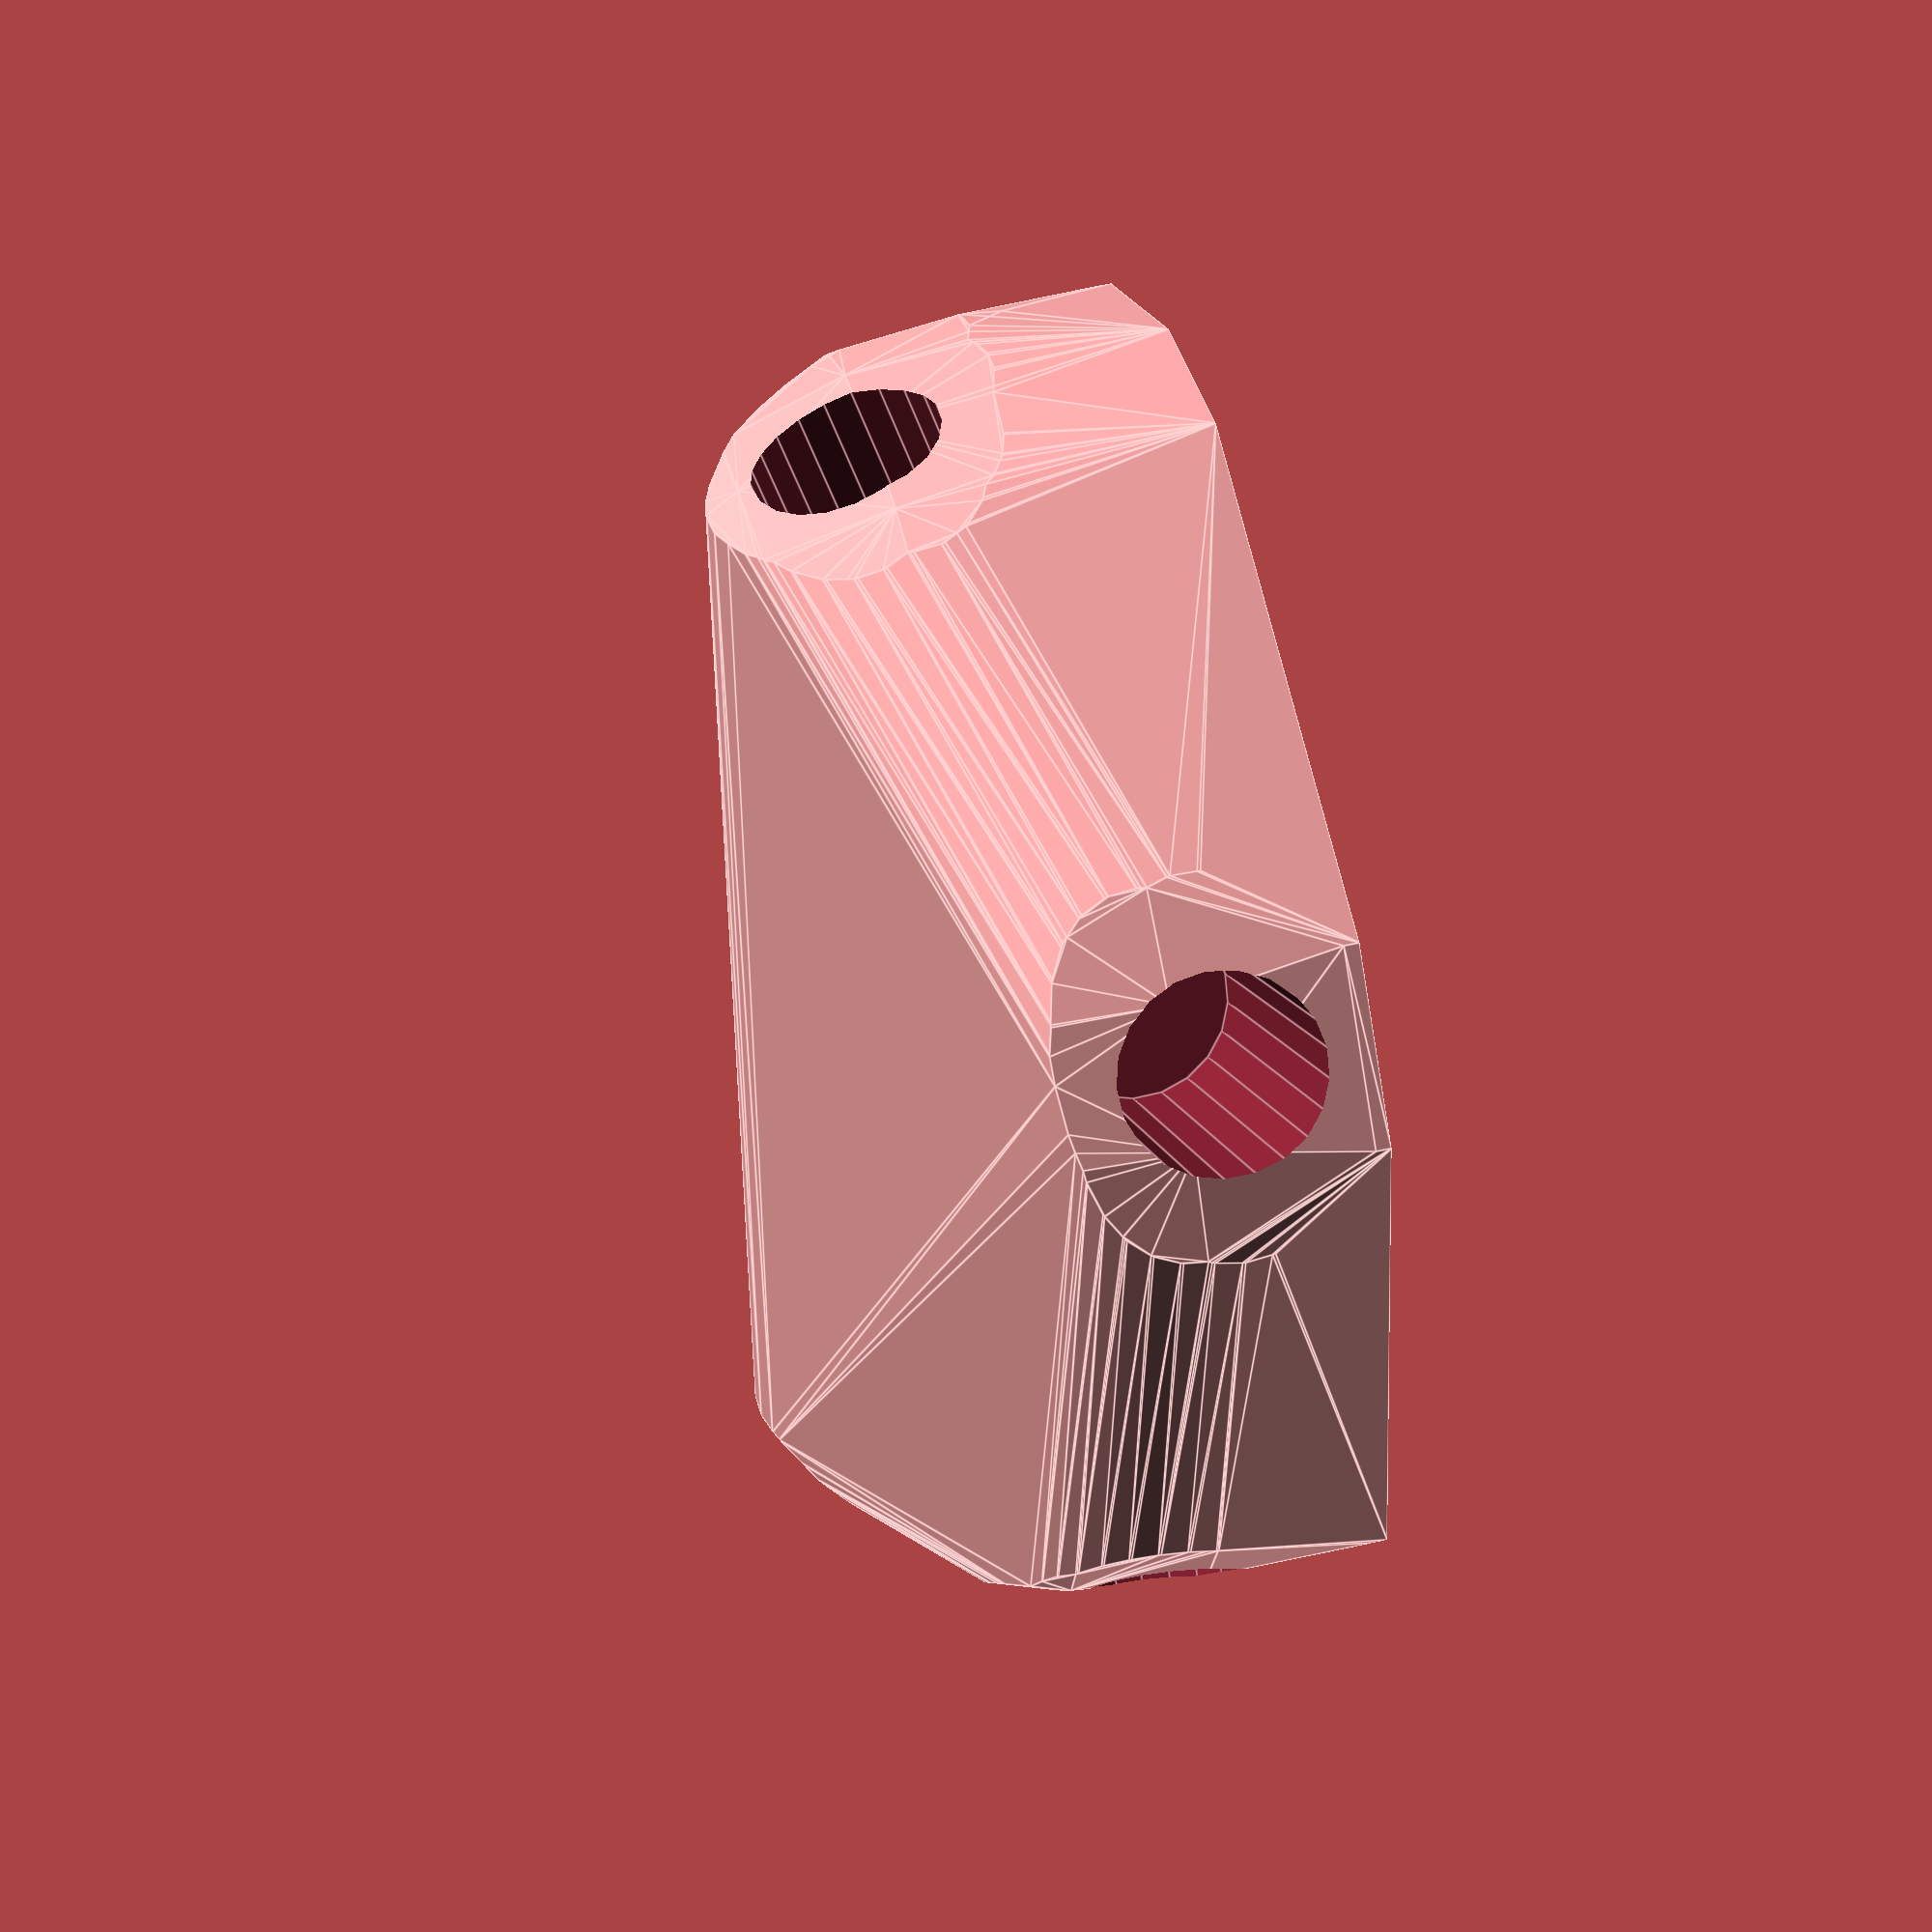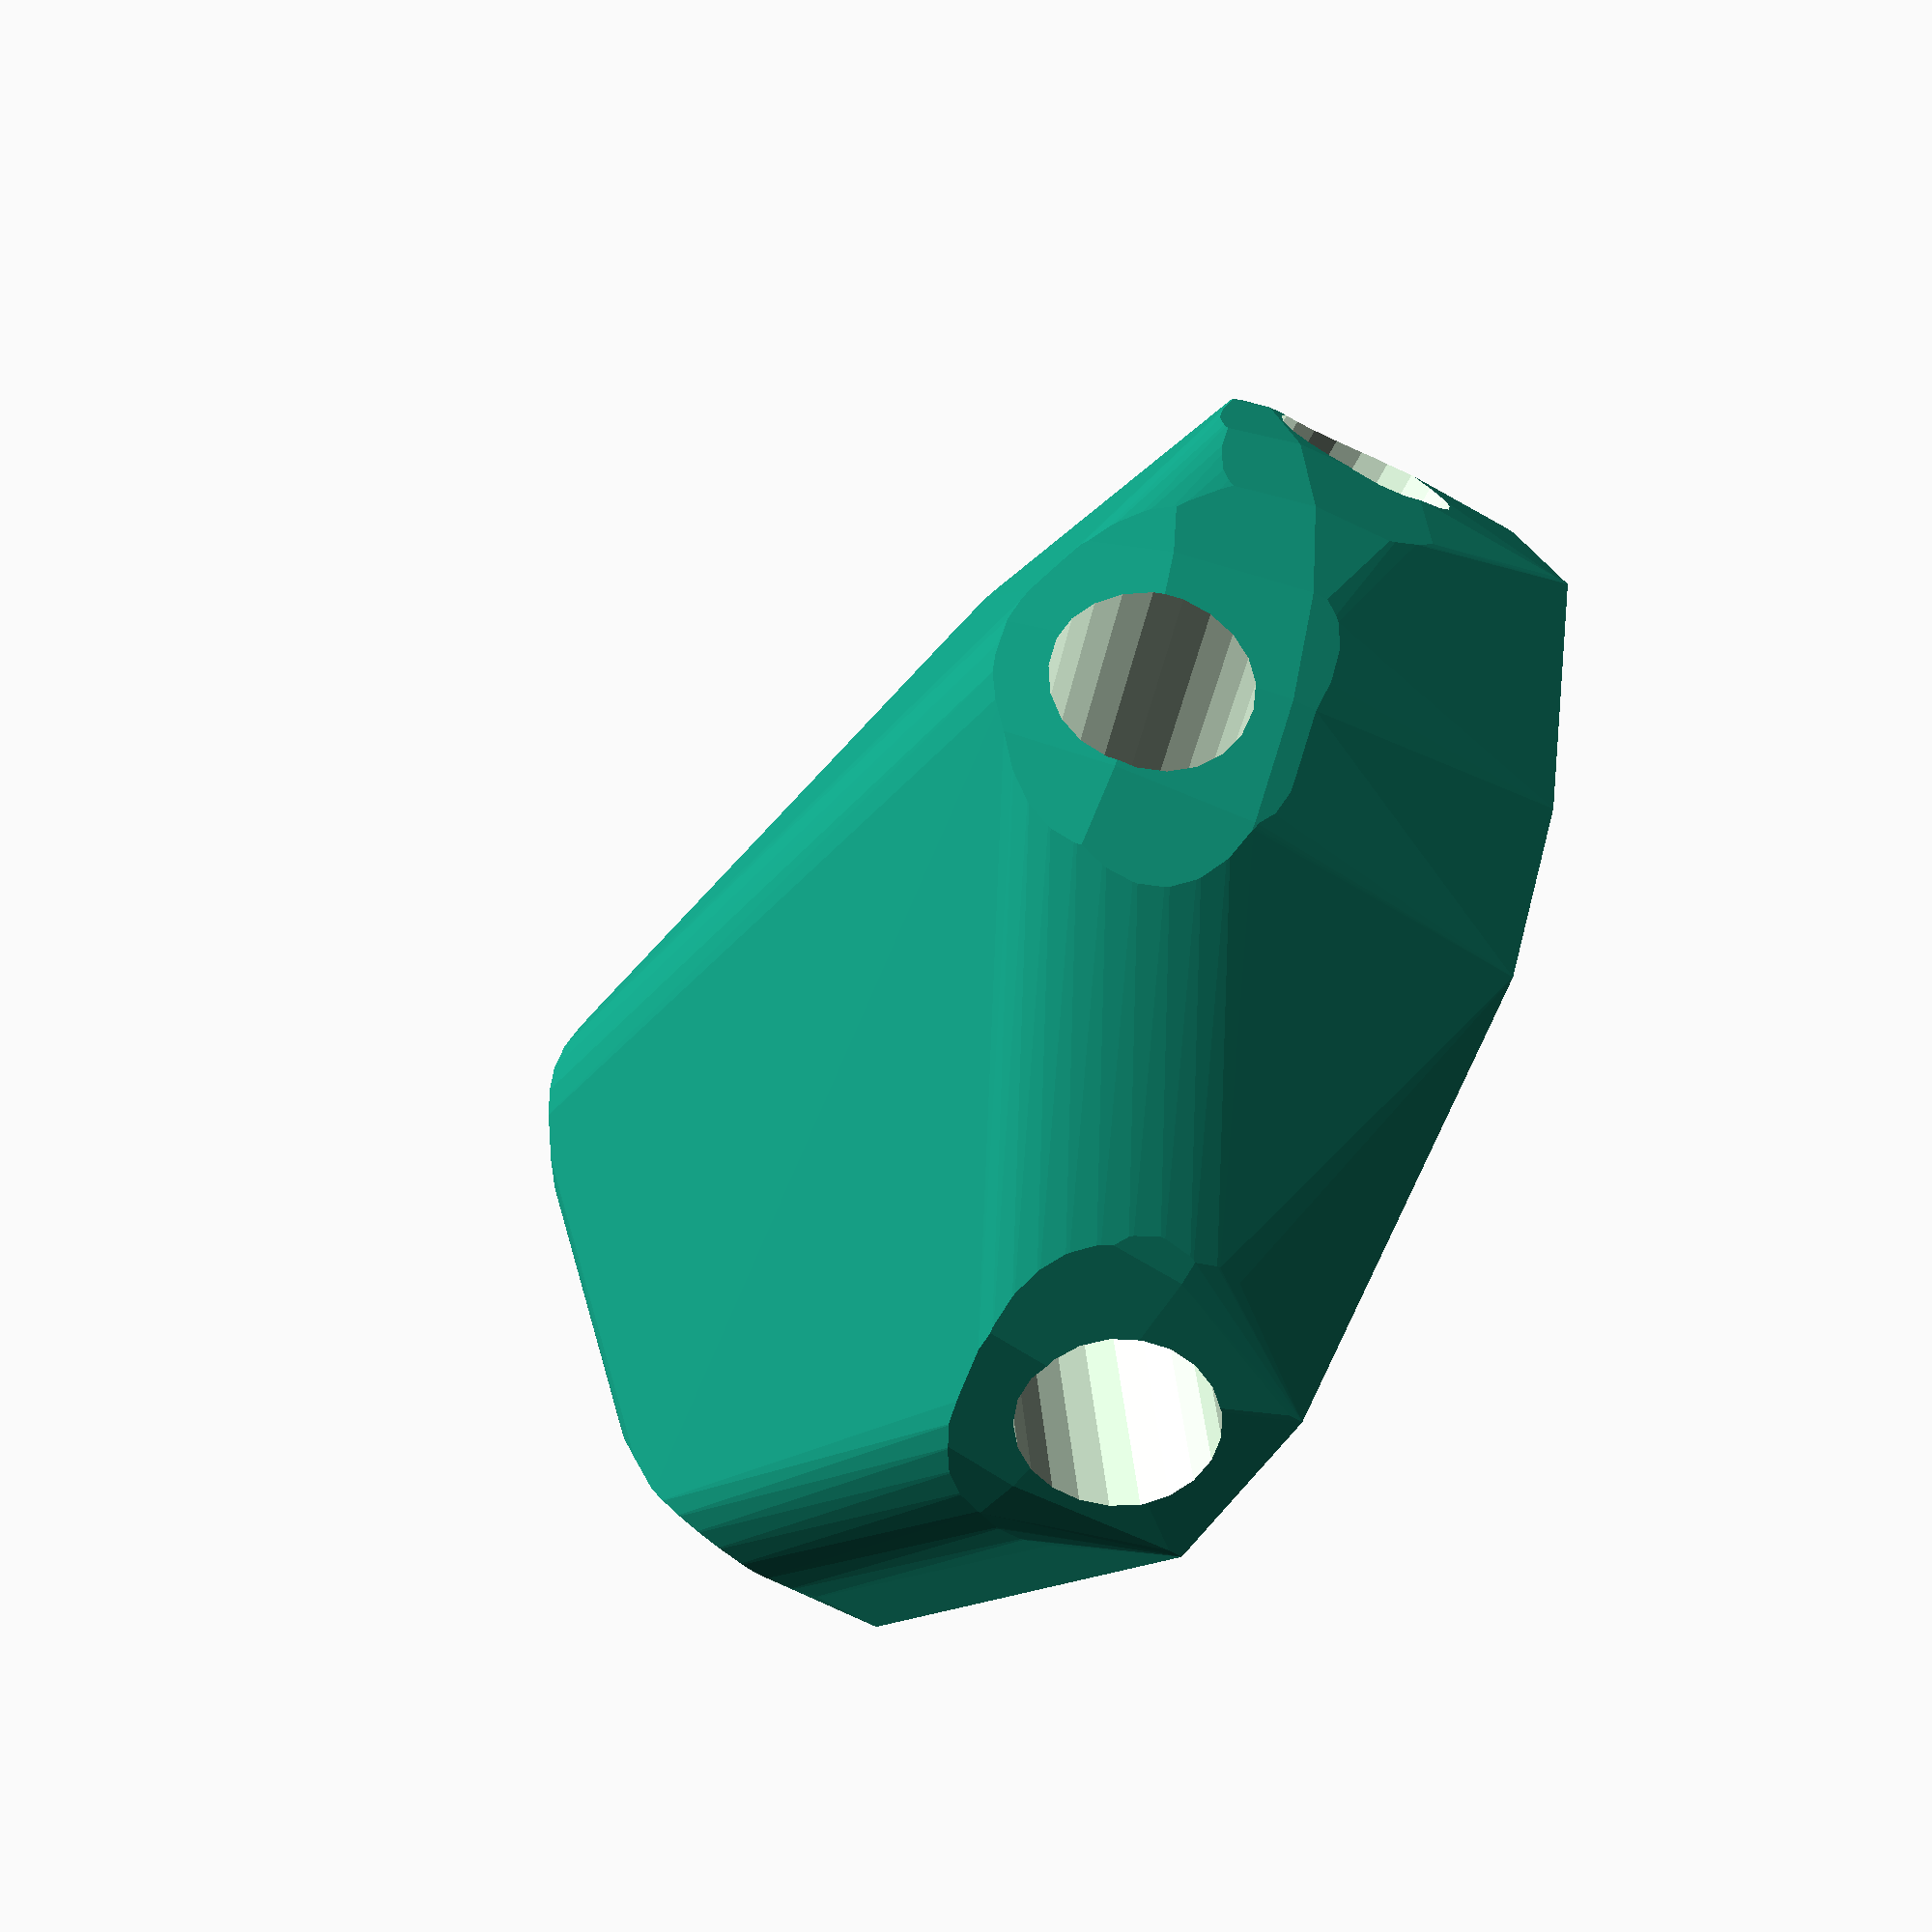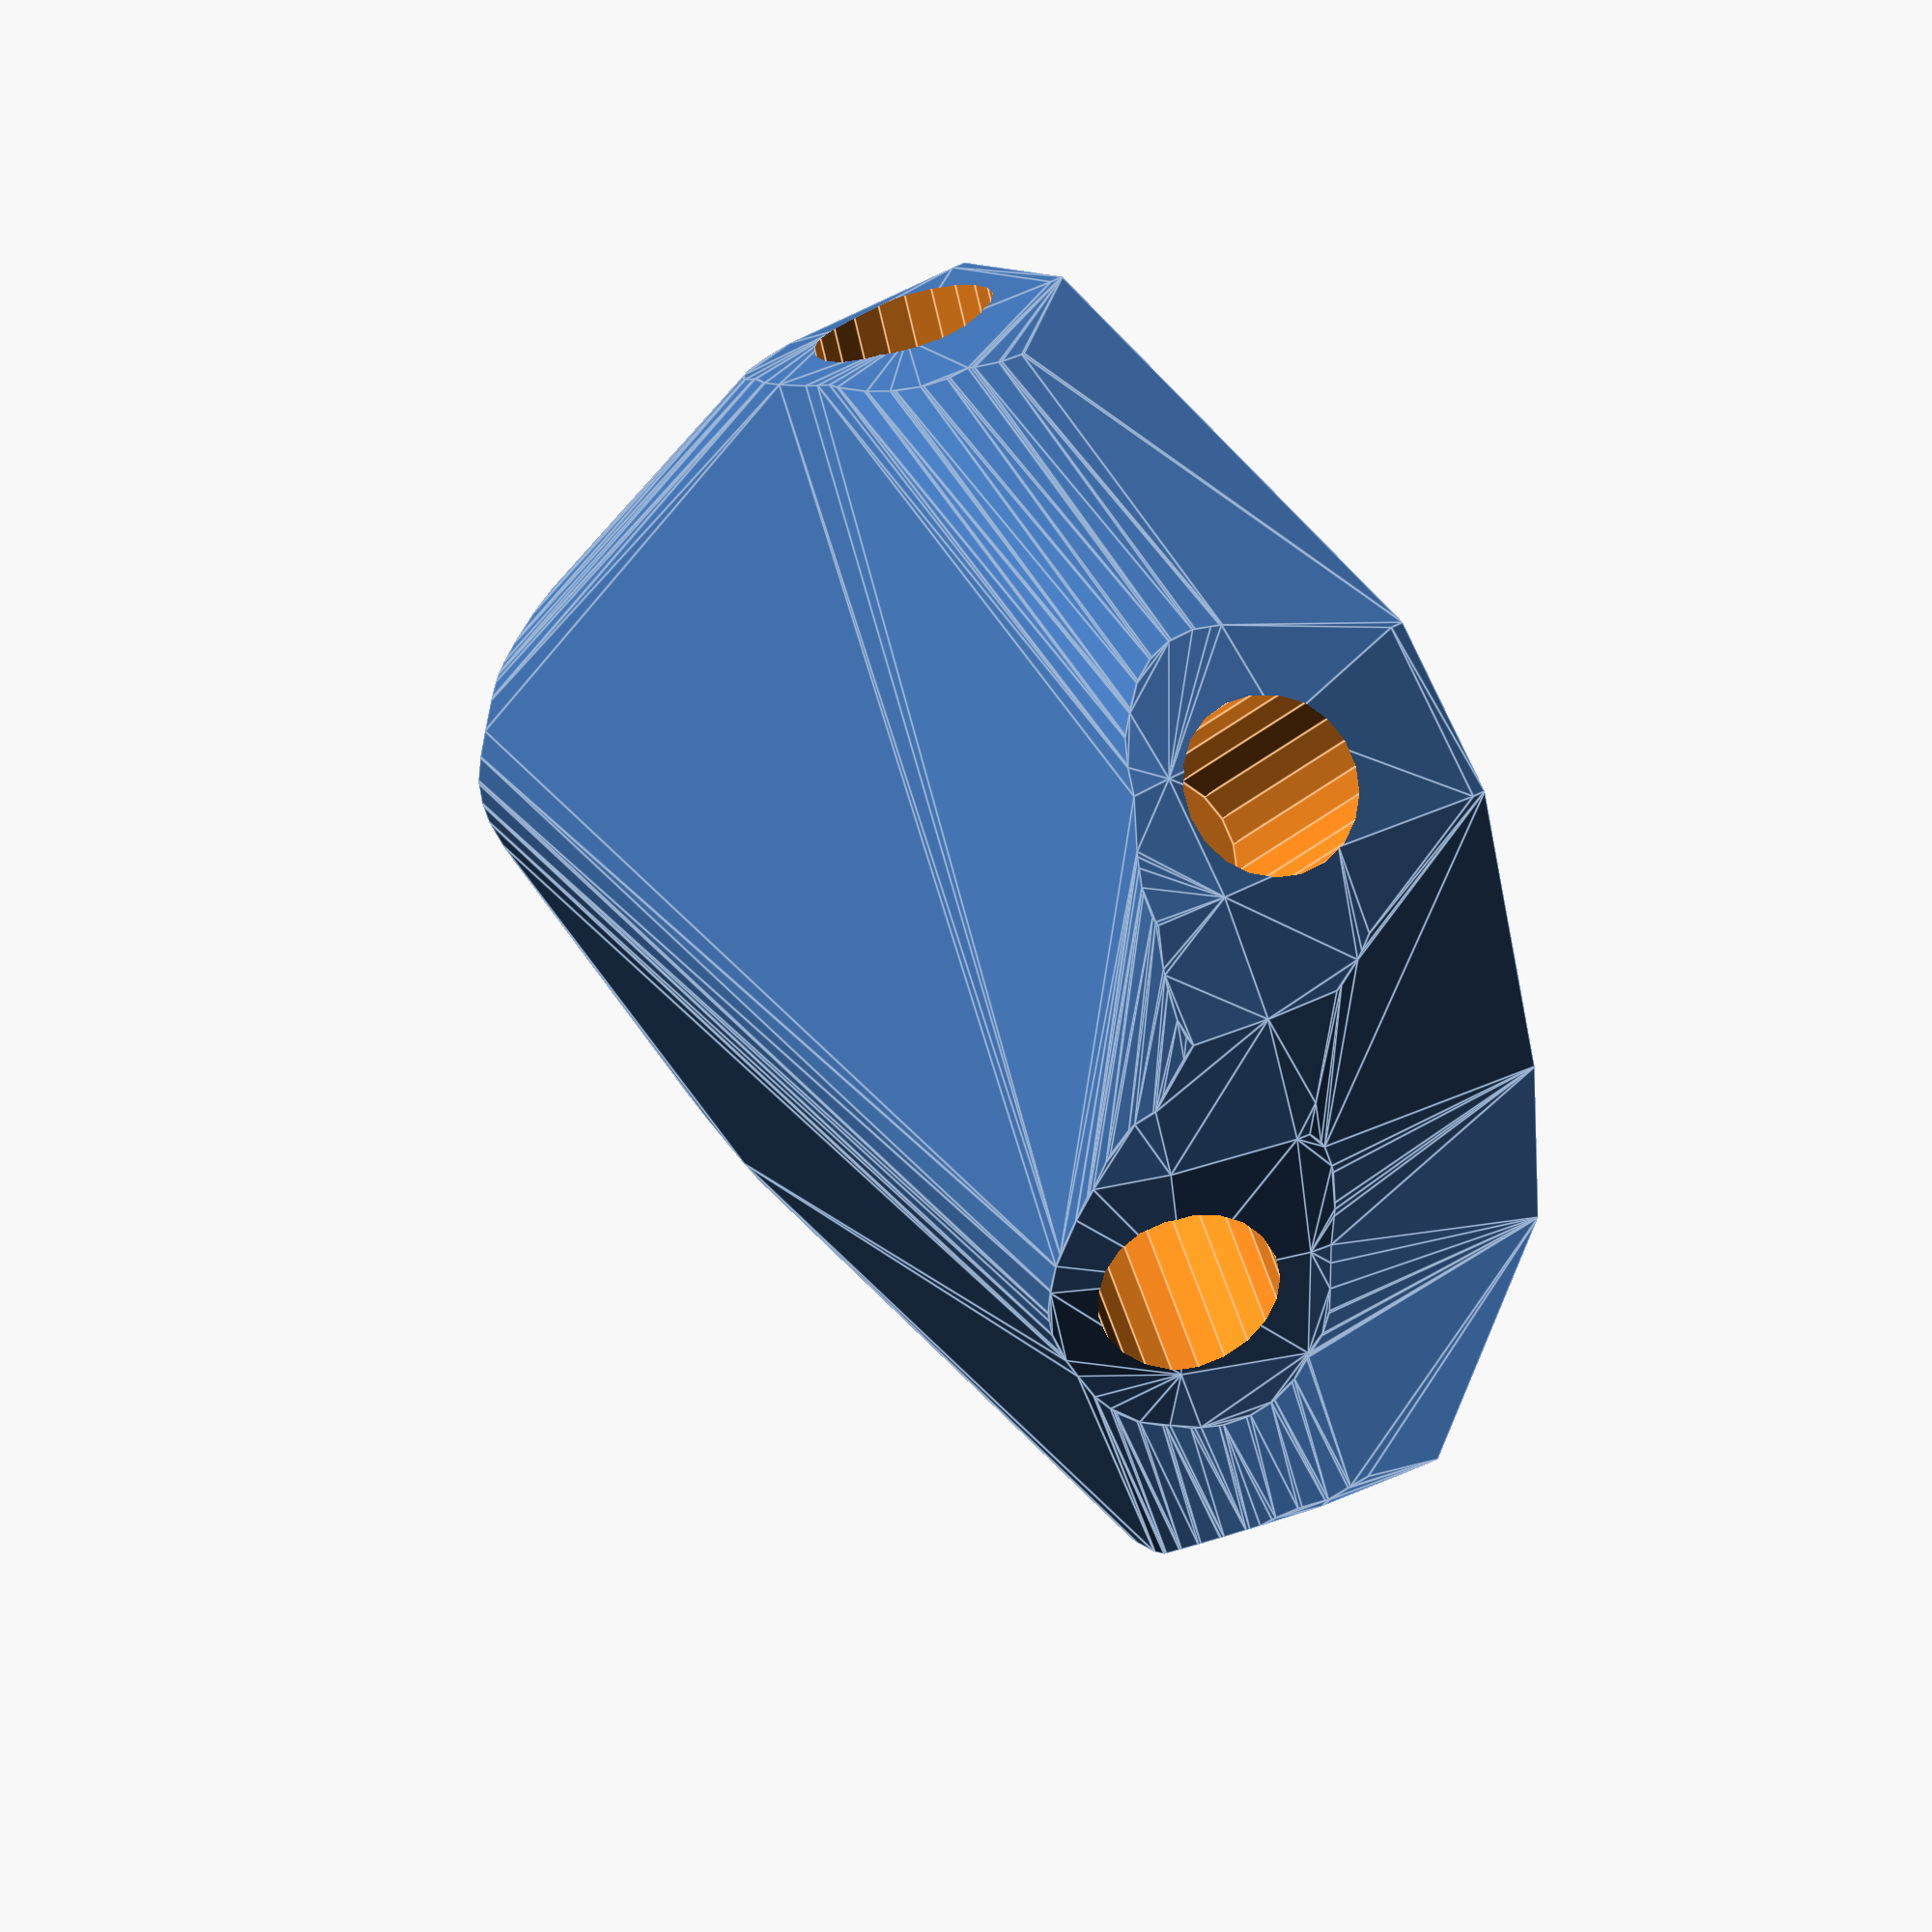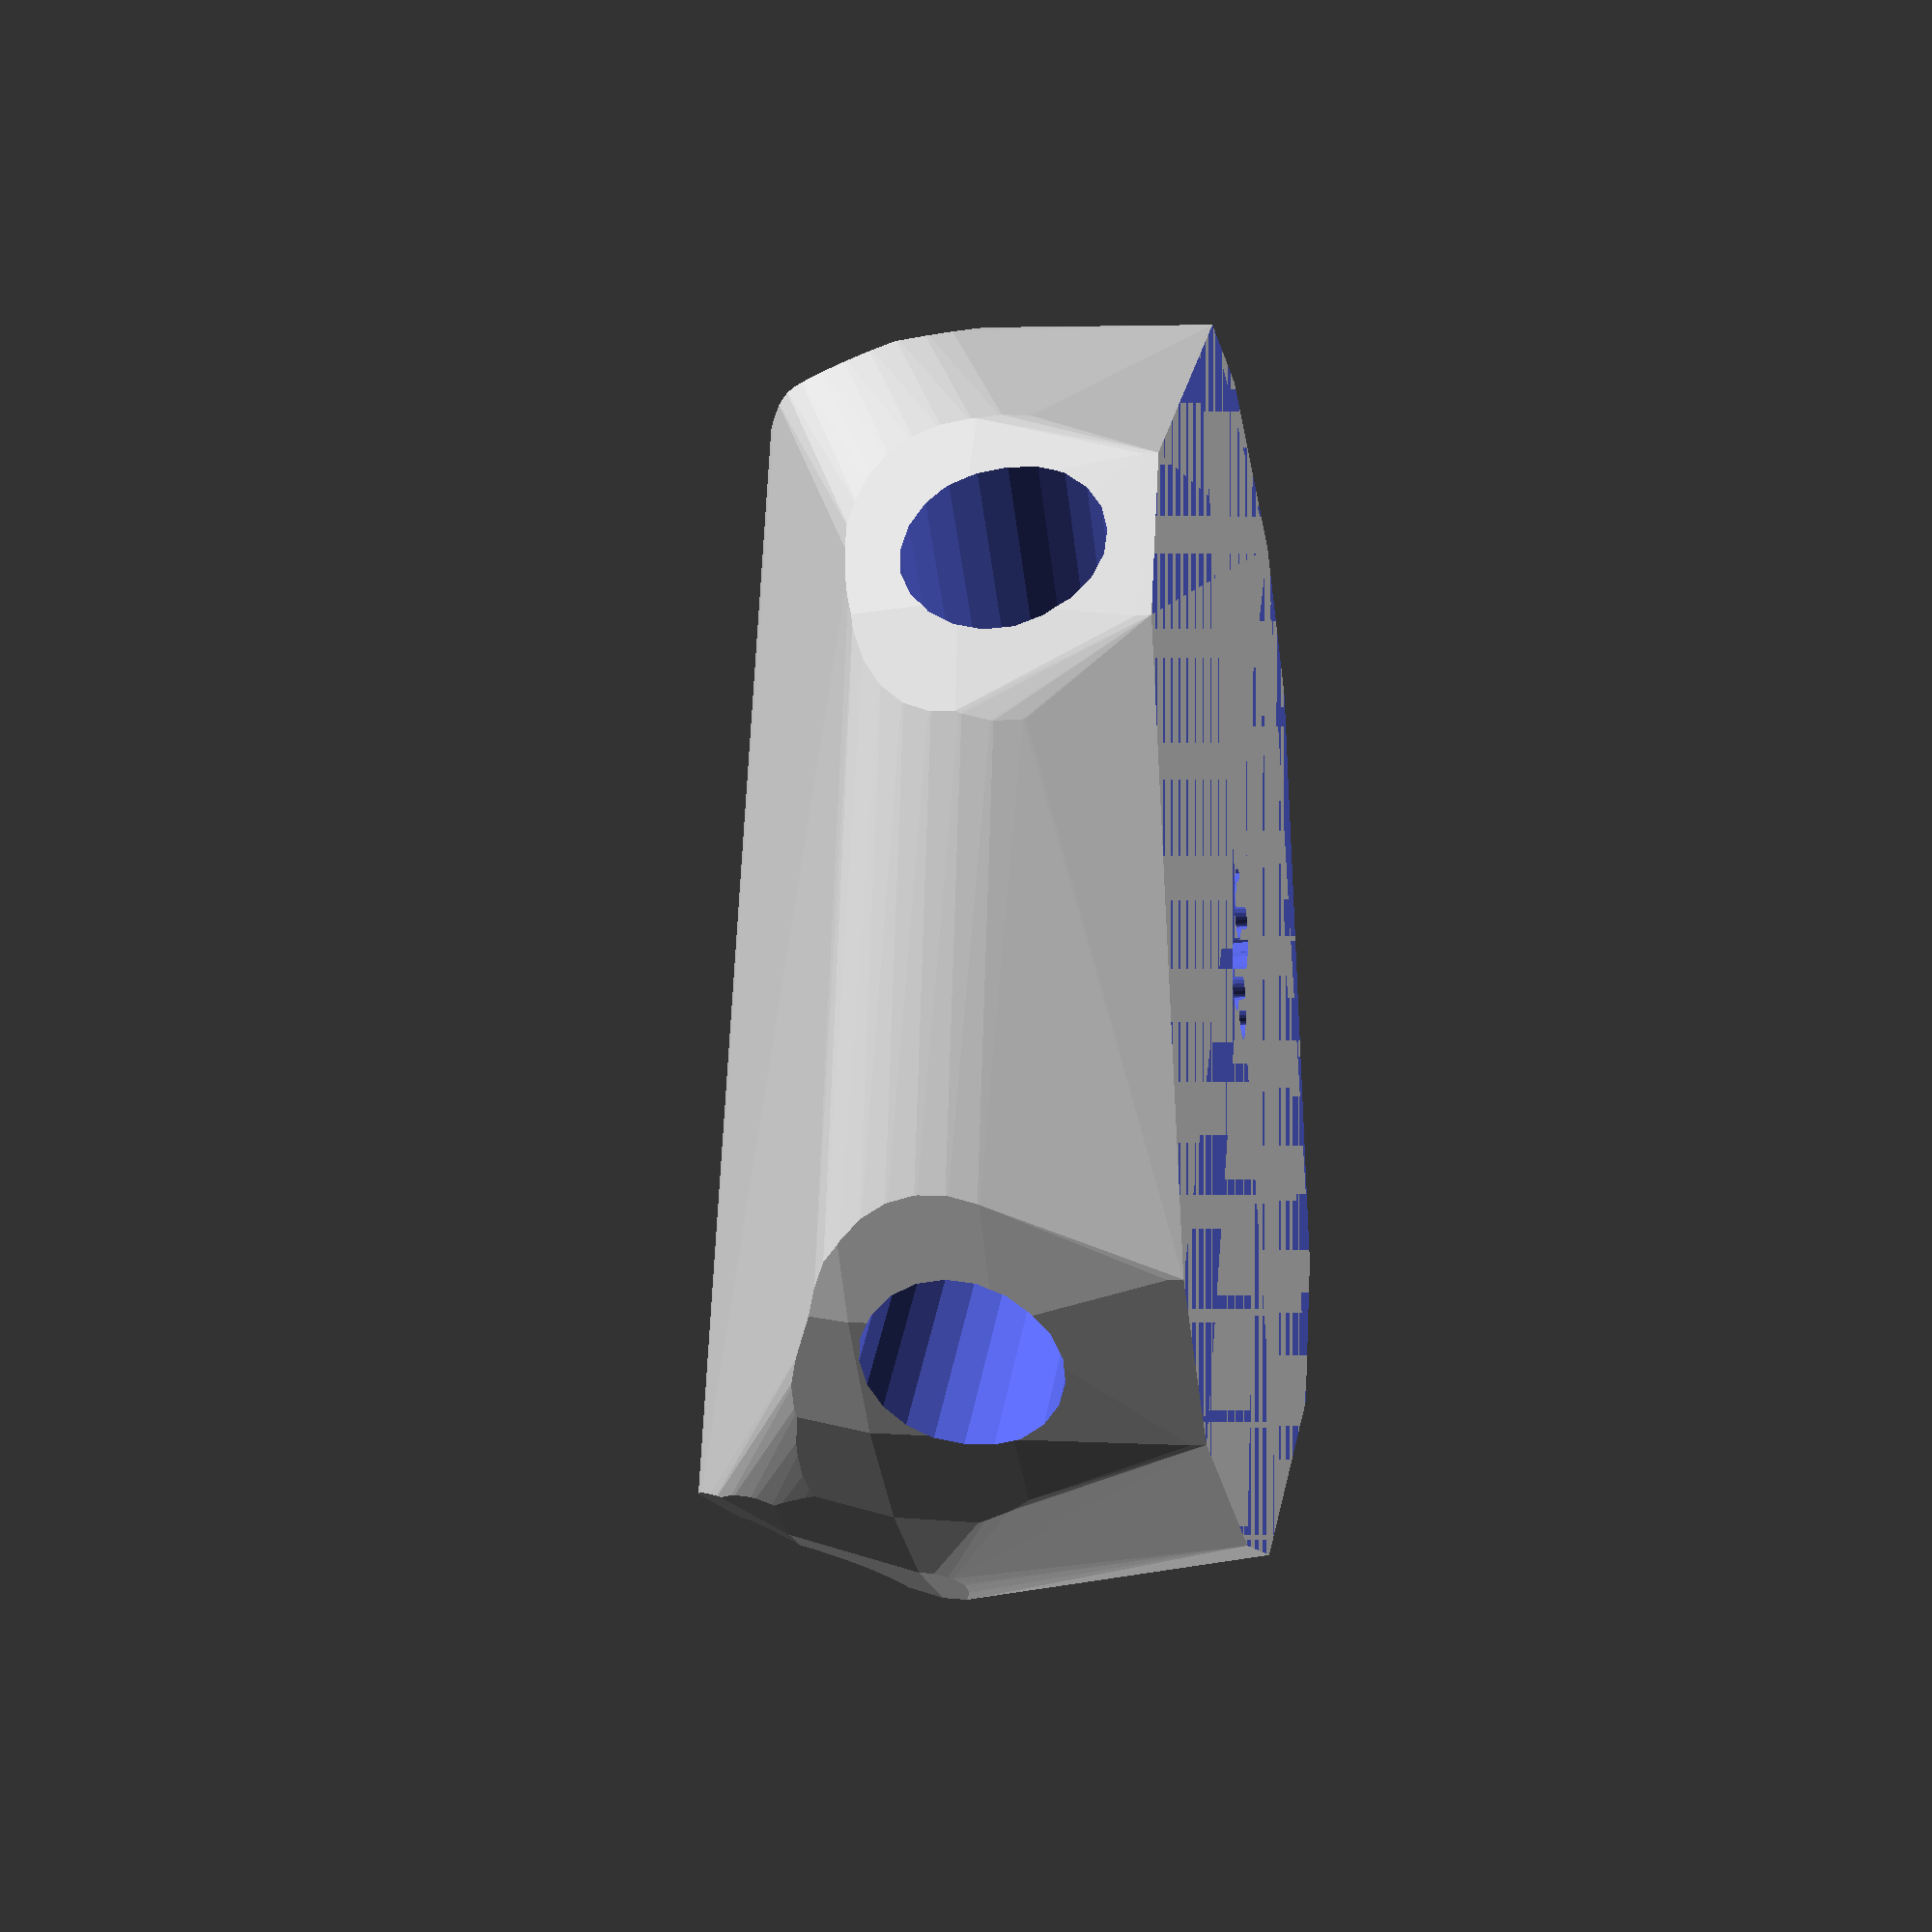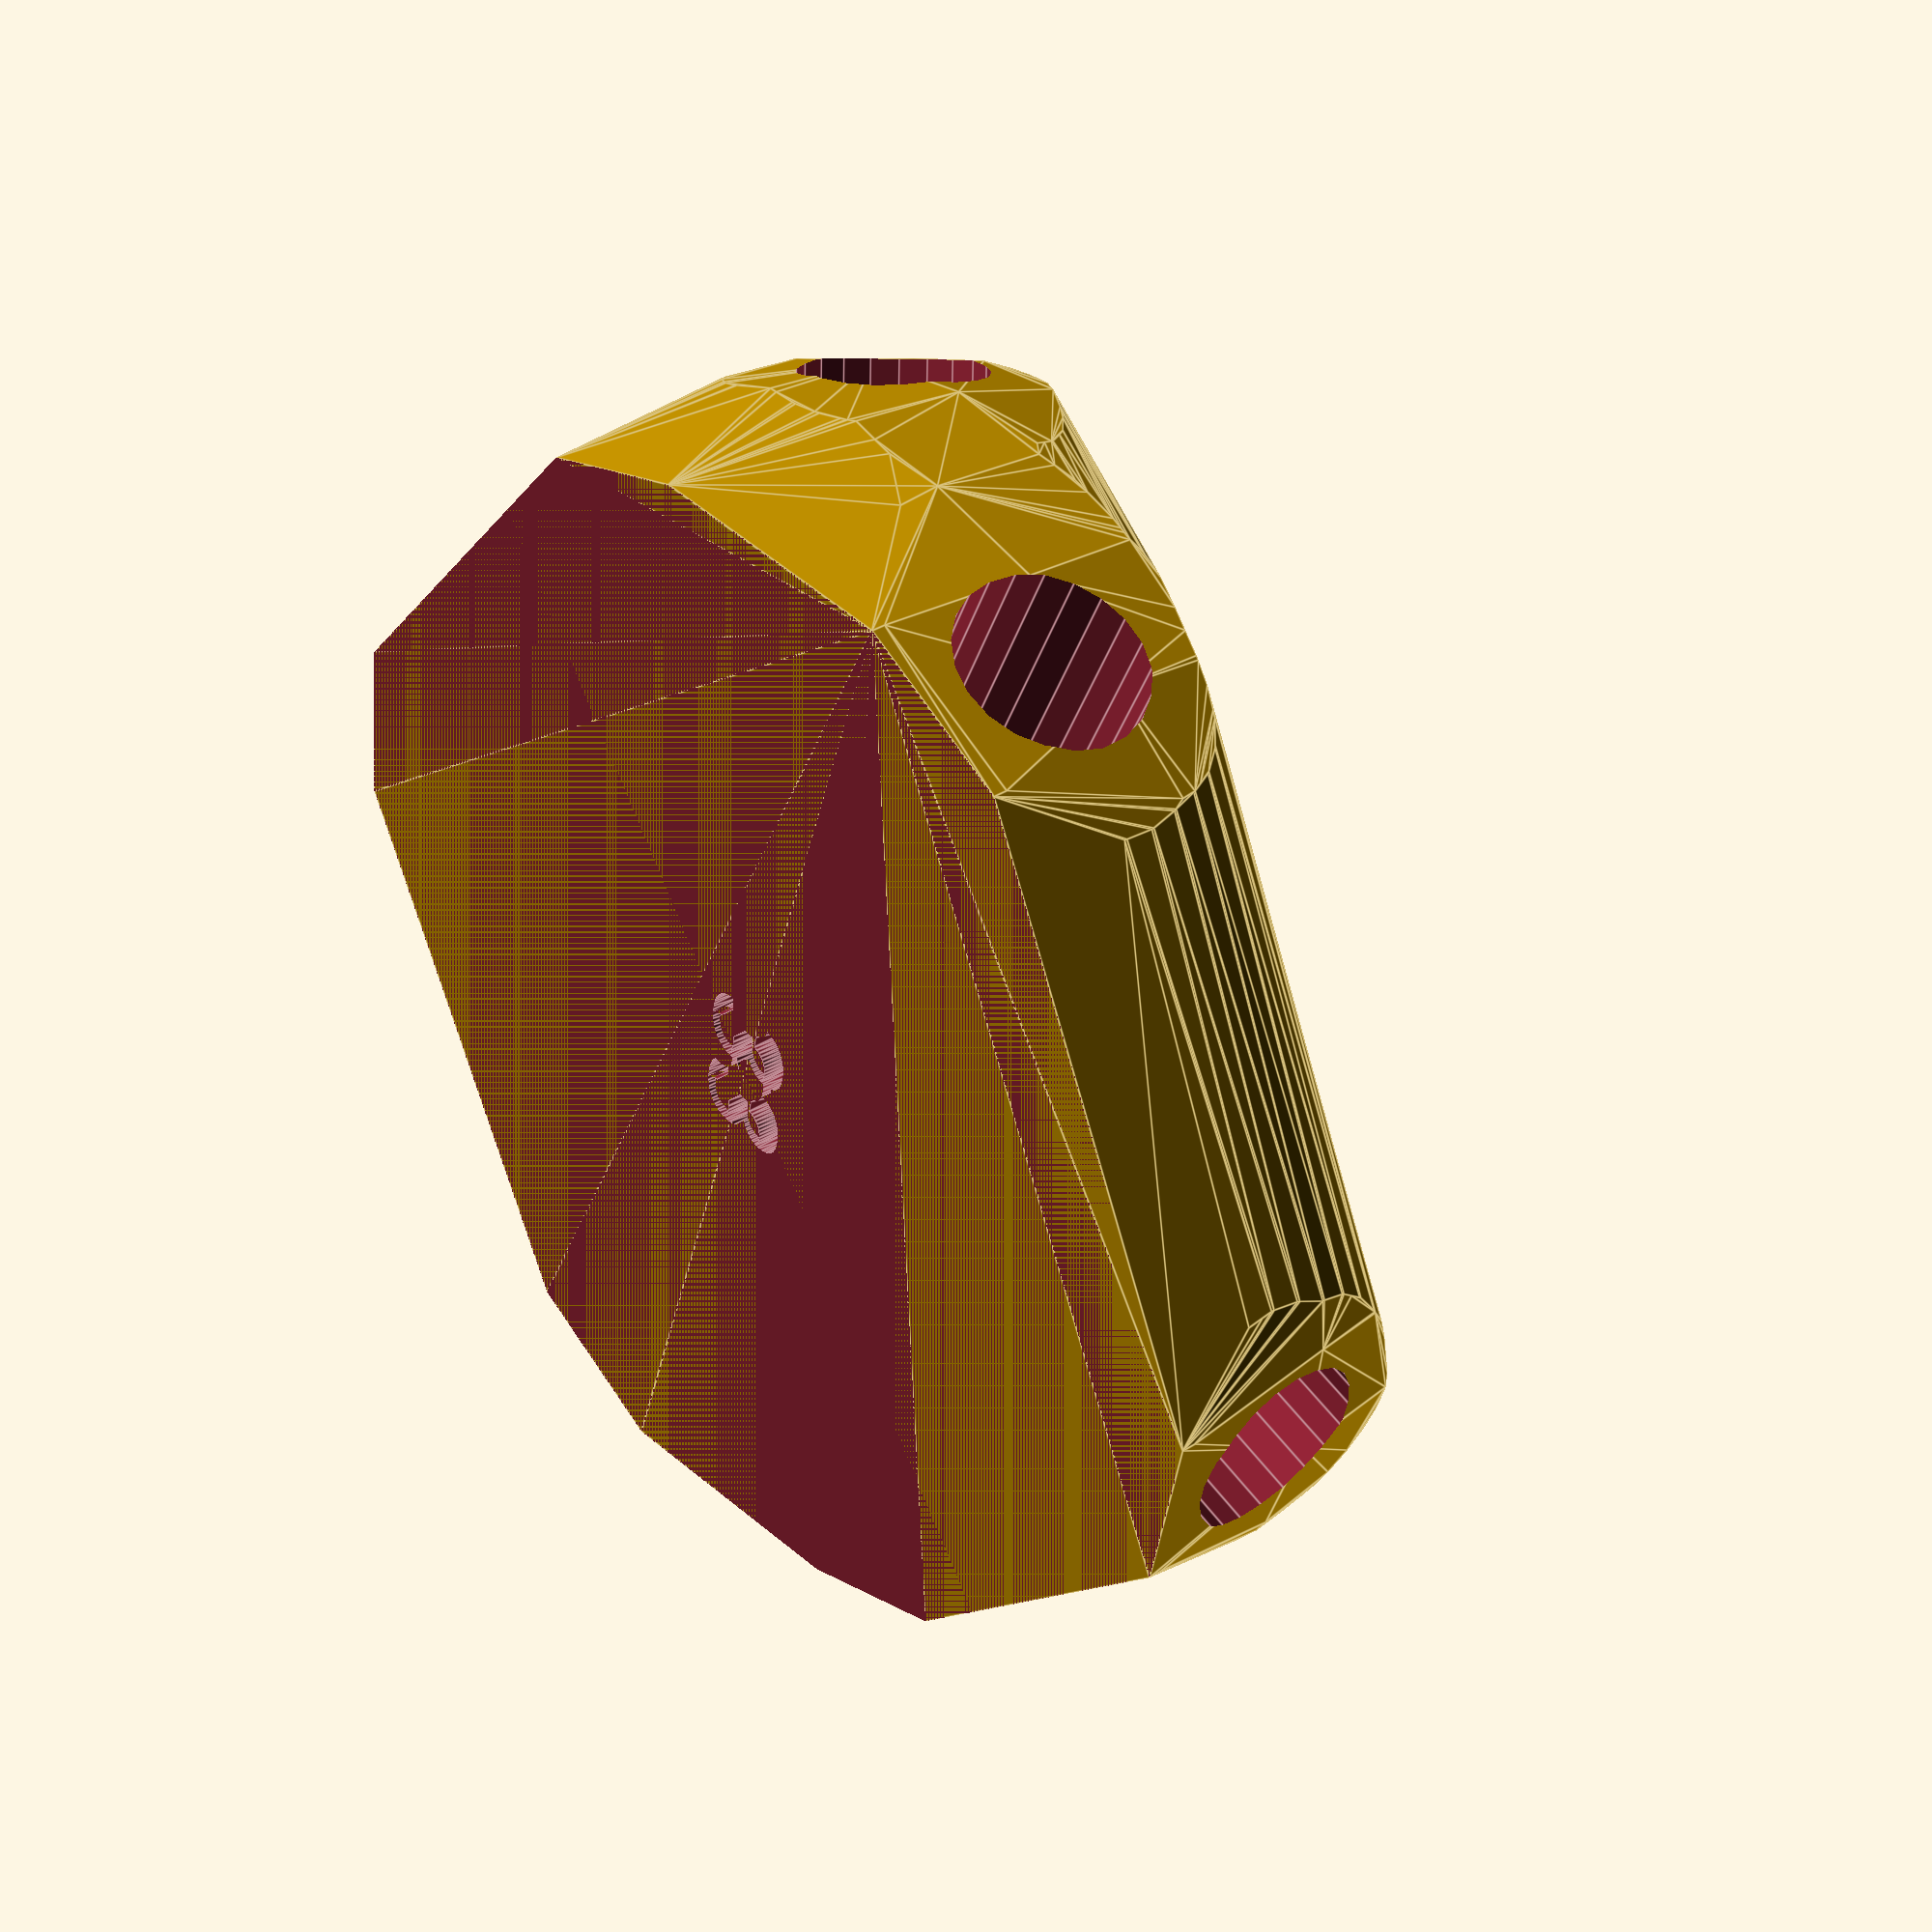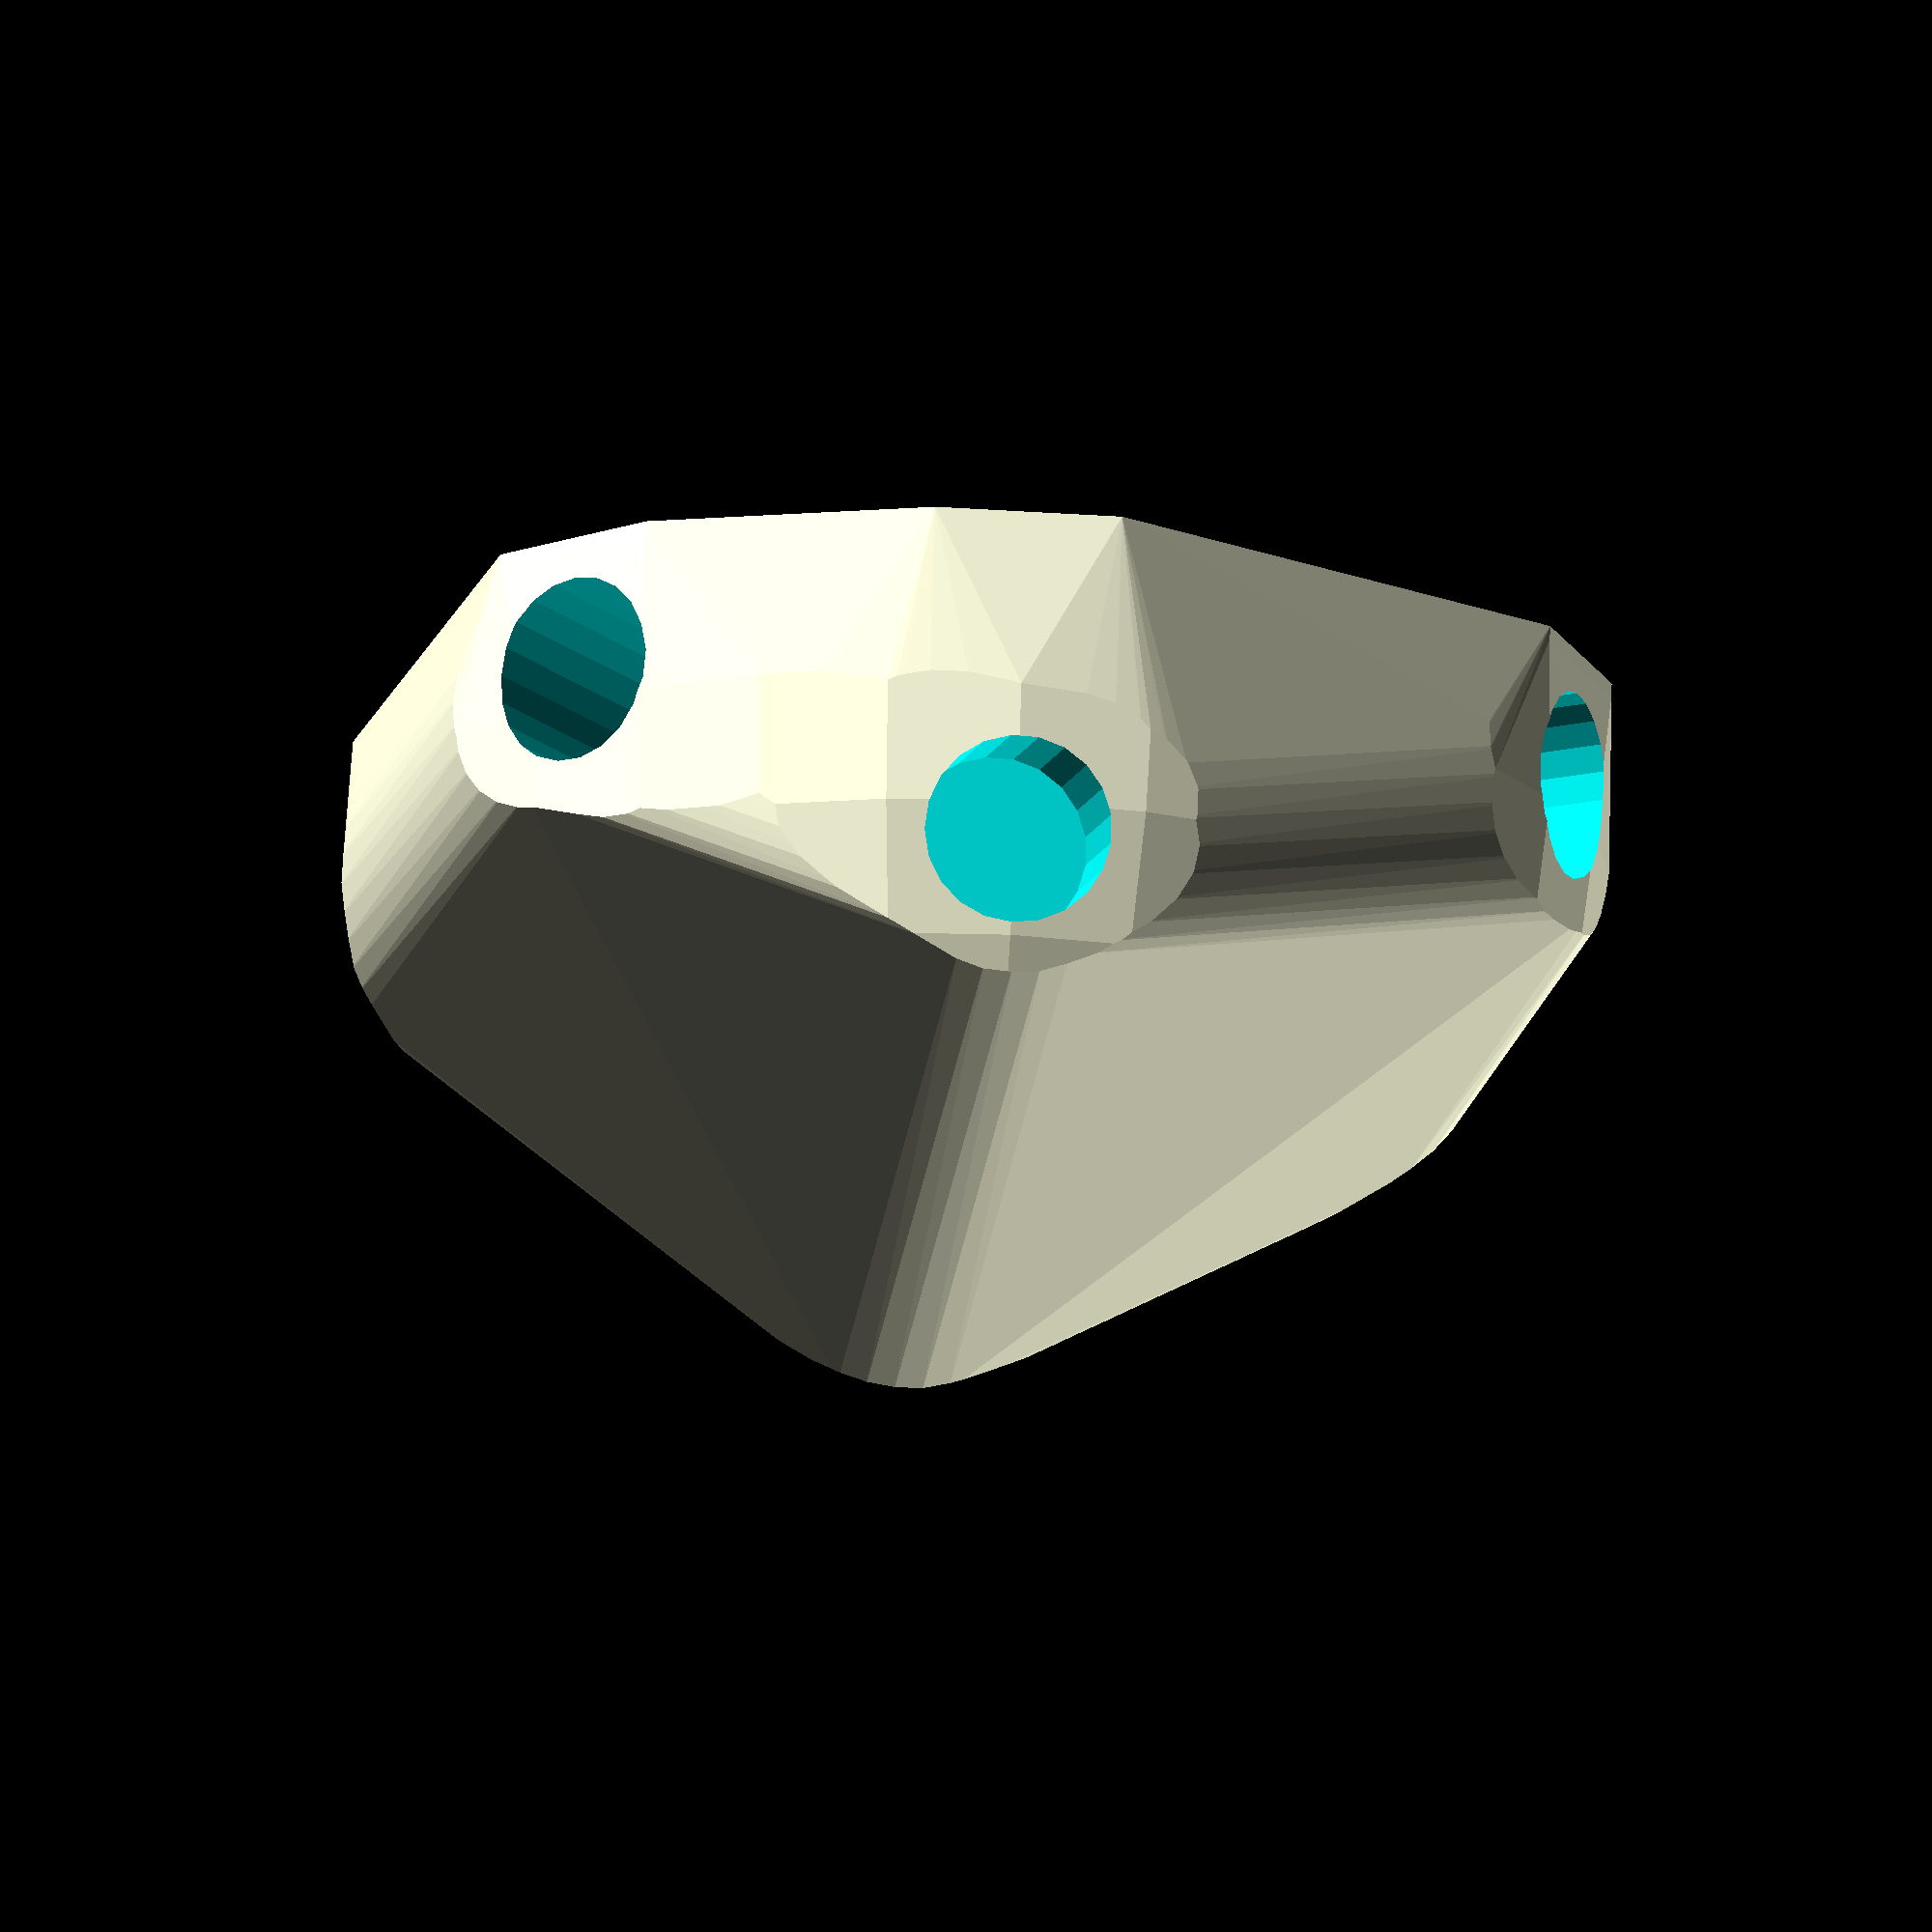
<openscad>


difference() {
	difference() {
		difference() {
			hull() {
				union() {
					union() {
						rotate(a = 19.5495464057, v = [0, 0, 1]) {
							translate(v = [0, -6.6000000000, 0]) {
								cube(size = [44.9255356687, 13.2000000000, 1]);
							}
						}
						rotate(a = -160.4504535943, v = [0, 0, 1]) {
							translate(v = [0, -6.6000000000, 0]) {
								cube(size = [44.9255356687, 13.2000000000, 1]);
							}
						}
						rotate(a = 94.1959762278, v = [0, 0, 1]) {
							translate(v = [0, -6.6000000000, 0]) {
								cube(size = [44.9255355774, 13.2000000000, 1]);
							}
						}
						rotate(a = 153.7468111430, v = [0, 0, 1]) {
							translate(v = [0, -6.6000000000, 0]) {
								cube(size = [41.3098897056, 13.2000000000, 1]);
							}
						}
						rotate(a = -24.3045769617, v = [0, 0, 1]) {
							translate(v = [0, -6.6000000000, 0]) {
								cube(size = [43.5859585651, 13.2000000000, 1]);
							}
						}
						rotate(a = -90.3680568440, v = [0, 0, 1]) {
							translate(v = [0, -6.6000000000, 0]) {
								cube(size = [44.9255350778, 13.2000000000, 1]);
							}
						}
					}
					translate(v = [0, 0, 12.1877206129]) {
						intersection() {
							hull() {
								rotate(a = 93.2965205497, v = [-0.3340682192, 0.9407931675, -0.0000006067]) {
									cylinder(h = 45, r = 9.6000000000);
								}
								rotate(a = 86.7034794503, v = [0.3340682192, -0.9407931675, 0.0000006067]) {
									cylinder(h = 45, r = 9.6000000000);
								}
								rotate(a = 93.2965427865, v = [-0.9956693461, -0.0730470239, 0.0000010687]) {
									cylinder(h = 45, r = 9.6000000000);
								}
								rotate(a = 66.6350969393, v = [-0.4060653595, -0.8233047763, 0.0000012294]) {
									cylinder(h = 45, r = 9.6000000000);
								}
								rotate(a = 75.5985190257, v = [0.3986540494, 0.8827320296, -0.0000012814]) {
									cylinder(h = 45, r = 9.6000000000);
								}
								rotate(a = 93.2966644603, v = [0.9983245680, -0.0064130722, -0.0000009919]) {
									cylinder(h = 45, r = 9.6000000000);
								}
							}
							sphere(r = 45);
						}
					}
				}
			}
			translate(v = [0, 0, 12.1877206129]) {
				rotate(a = 93.2965205497, v = [-0.3340682192, 0.9407931675, -0.0000006067]) {
					translate(v = [0, 0, 20]) {
						cylinder(h = 45, r = 6.6000000000);
					}
				}
				rotate(a = 86.7034794503, v = [0.3340682192, -0.9407931675, 0.0000006067]) {
					translate(v = [0, 0, 20]) {
						cylinder(h = 45, r = 6.6000000000);
					}
				}
				rotate(a = 93.2965427865, v = [-0.9956693461, -0.0730470239, 0.0000010687]) {
					translate(v = [0, 0, 20]) {
						cylinder(h = 45, r = 6.6000000000);
					}
				}
				rotate(a = 66.6350969393, v = [-0.4060653595, -0.8233047763, 0.0000012294]) {
					translate(v = [0, 0, 20]) {
						cylinder(h = 45, r = 6.6000000000);
					}
				}
				rotate(a = 75.5985190257, v = [0.3986540494, 0.8827320296, -0.0000012814]) {
					translate(v = [0, 0, 20]) {
						cylinder(h = 45, r = 6.6000000000);
					}
				}
				rotate(a = 93.2966644603, v = [0.9983245680, -0.0064130722, -0.0000009919]) {
					translate(v = [0, 0, 20]) {
						cylinder(h = 45, r = 6.6000000000);
					}
				}
			}
		}
		translate(v = [-100, -100, -100]) {
			cube(size = [200, 200, 100]);
		}
	}
	translate(v = [0, 0, 2]) {
		rotate(a = 180, v = [0, 1, 0]) {
			linear_extrude(height = 3) {
				text(halign = "center", size = 8, text = "33", valign = "center");
			}
		}
	}
}
</openscad>
<views>
elev=118.2 azim=39.5 roll=102.6 proj=p view=edges
elev=233.5 azim=0.9 roll=124.0 proj=p view=solid
elev=321.8 azim=151.9 roll=53.8 proj=o view=edges
elev=16.7 azim=250.7 roll=99.9 proj=p view=solid
elev=143.6 azim=82.2 roll=309.3 proj=p view=edges
elev=288.3 azim=250.5 roll=1.6 proj=o view=solid
</views>
